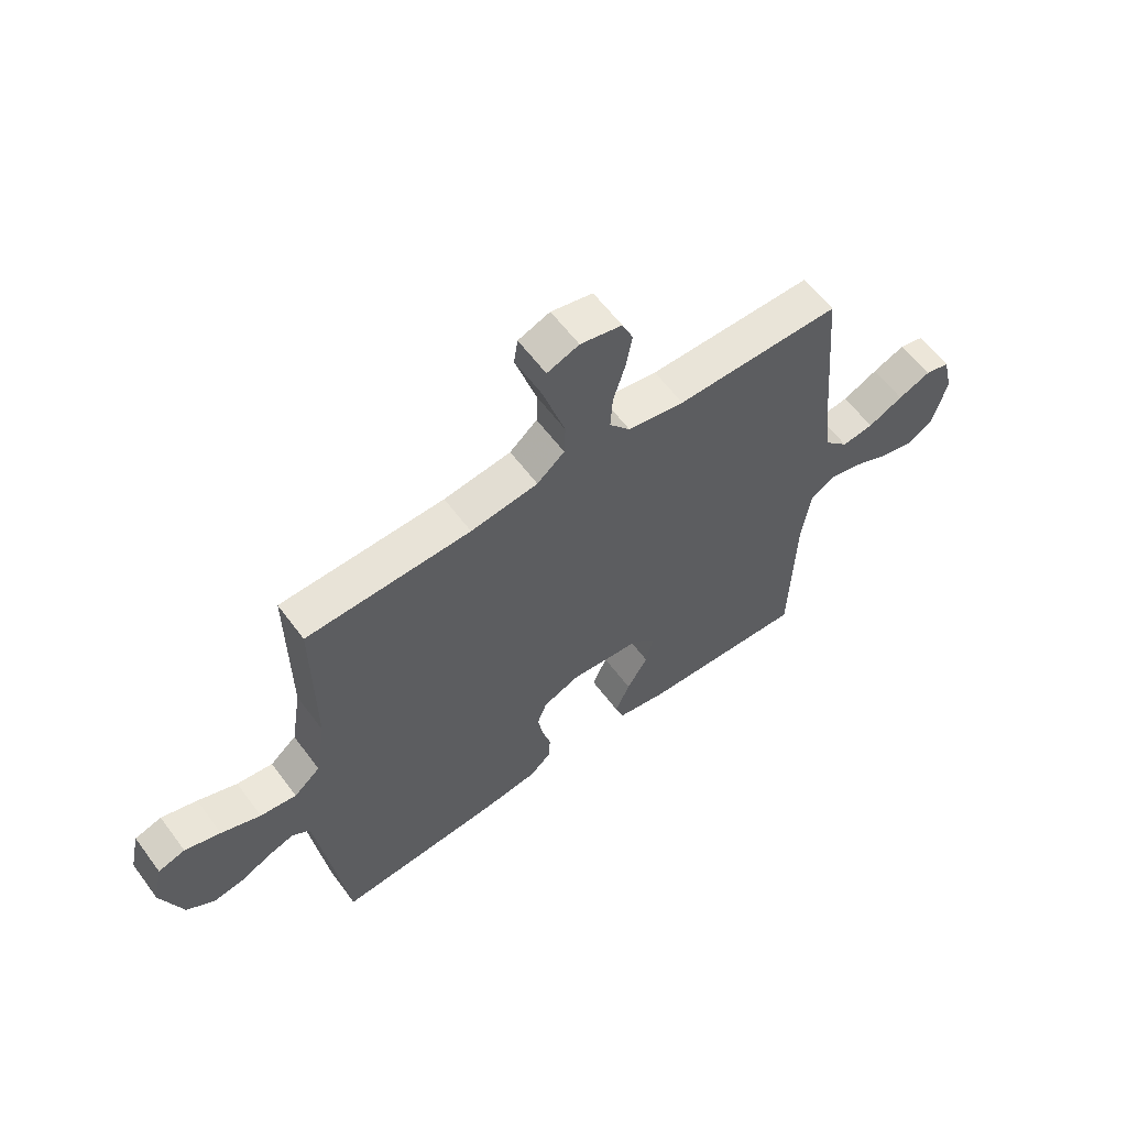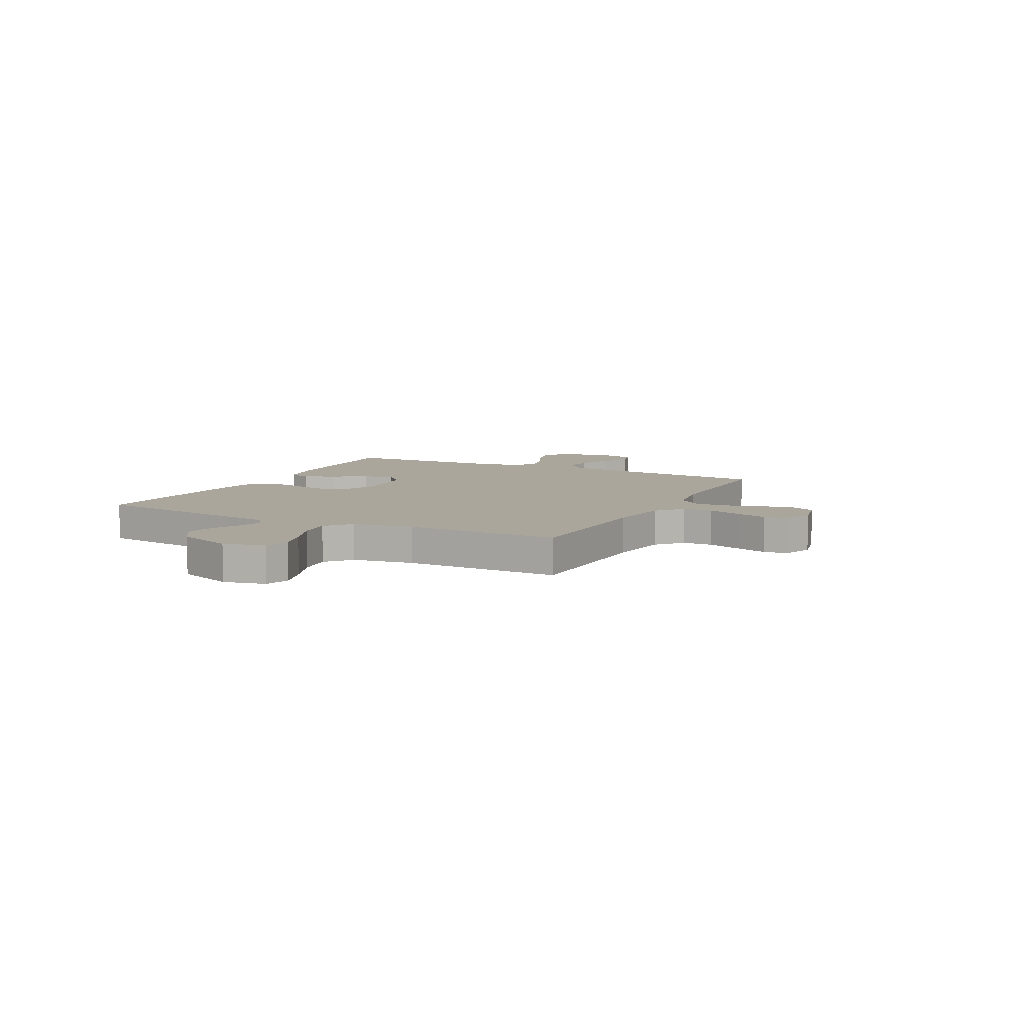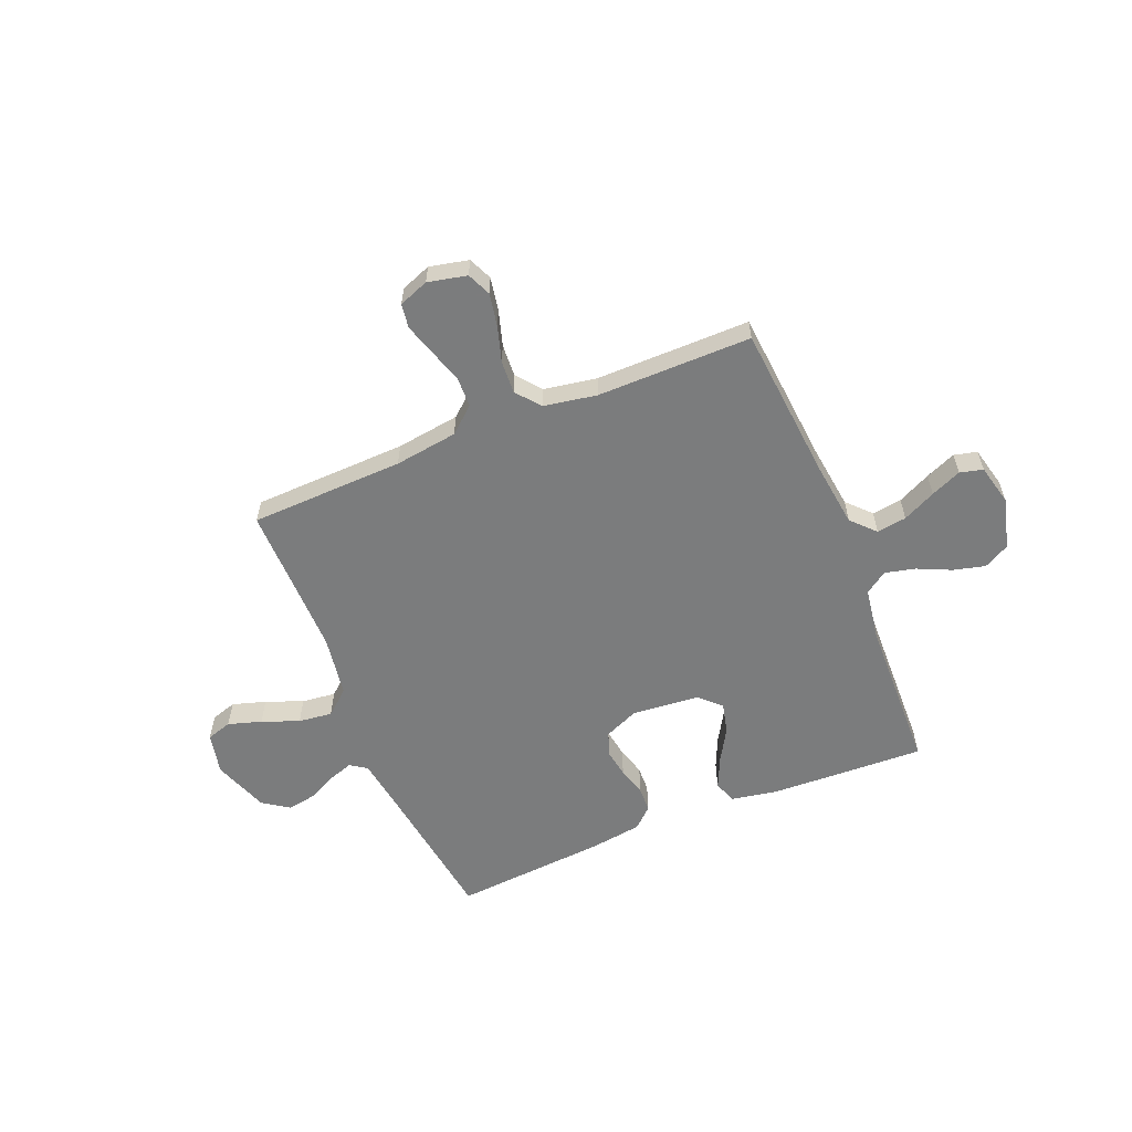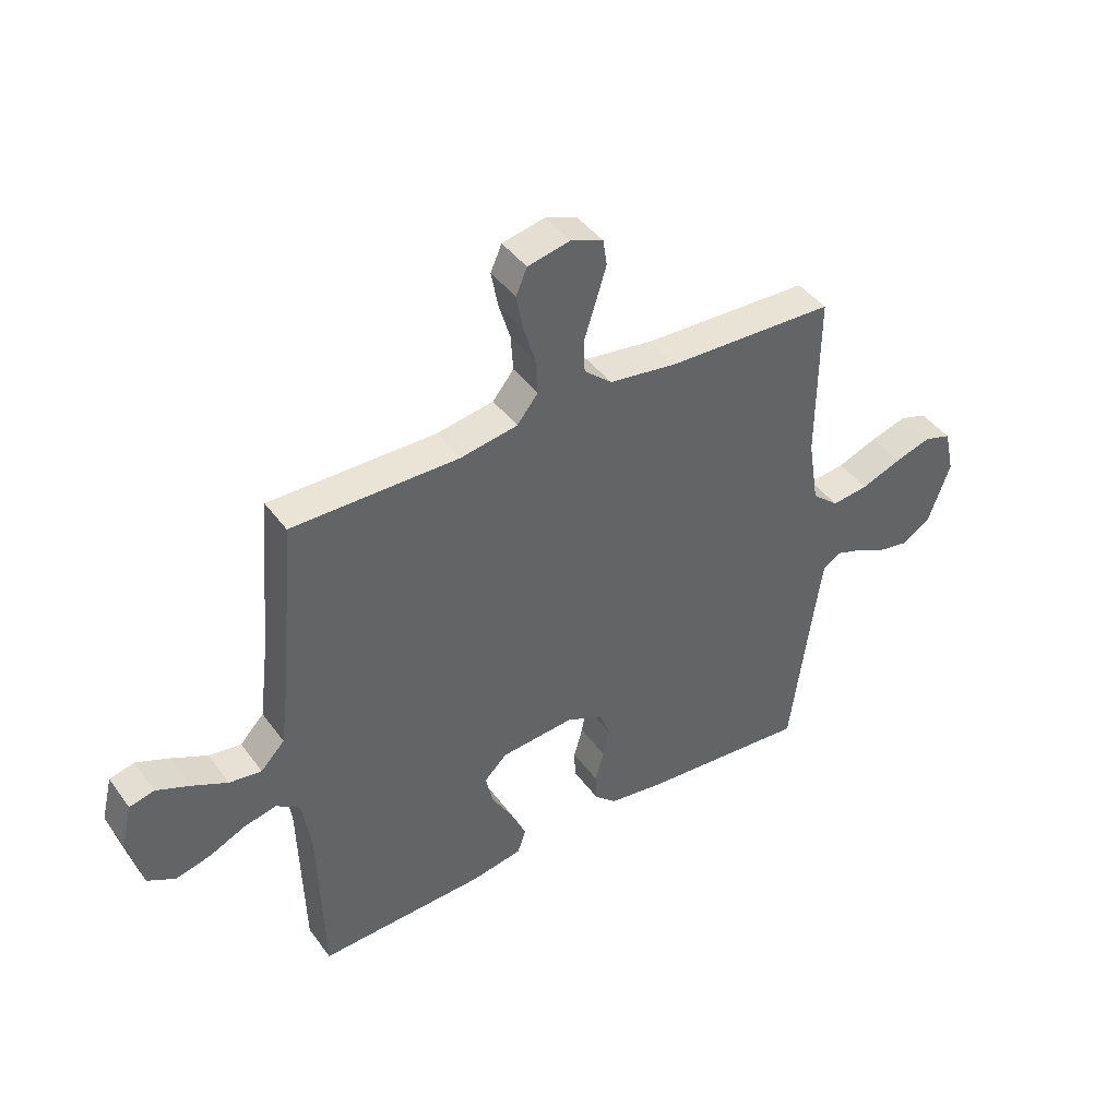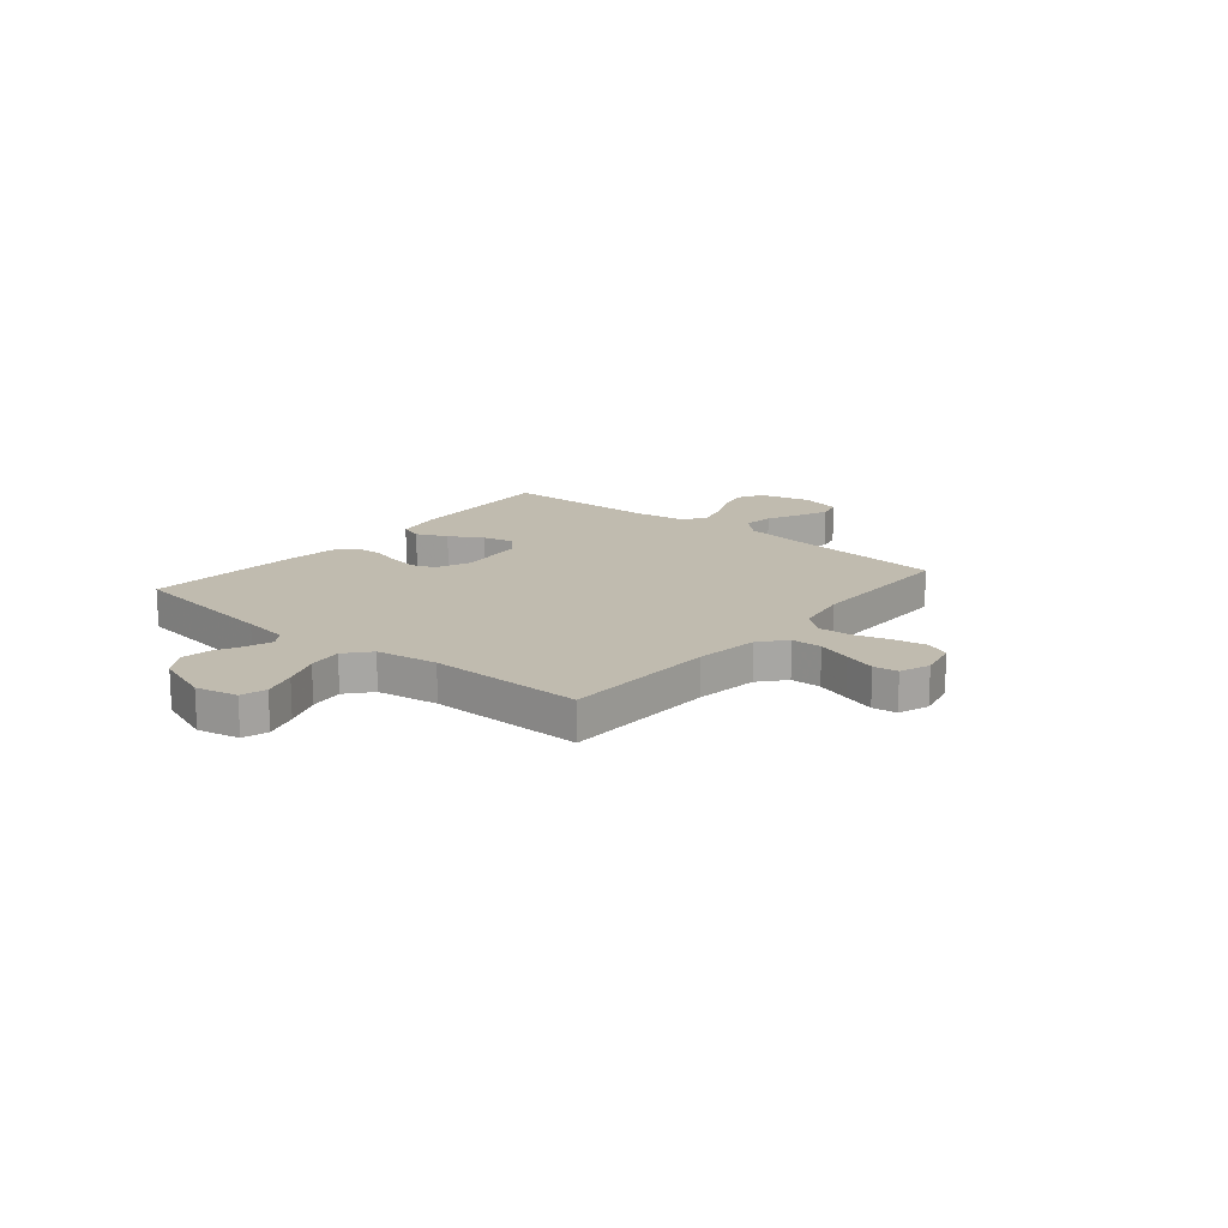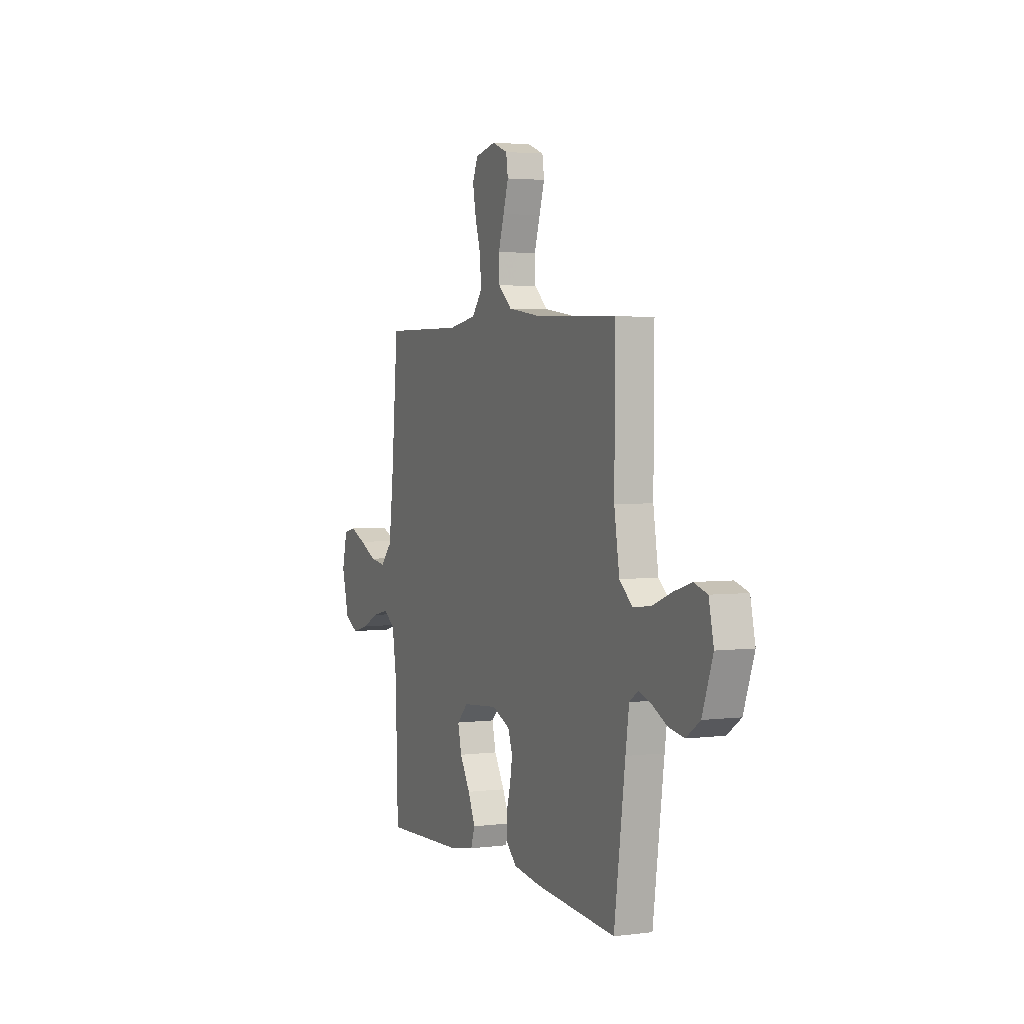
<metadata>
{"format":"obj","ext":"obj","renderer":"f3d","projection":"perspective","resolution":1024,"background":"white","views":[{"elev":59.9,"azim":-36.4,"up":"+Z"},{"elev":7.9,"azim":-63.0,"up":"+Y"},{"elev":-58.7,"azim":22.4,"up":"+Y"},{"elev":42.5,"azim":146.8,"up":"+Z"},{"elev":16.1,"azim":-50.3,"up":"+Y"},{"elev":3.1,"azim":-113.3,"up":"+Z"}]}
</metadata>
<code>
v 0.5 0.07 0.5
v 0.526 0.07 0.2
v 0.542 0.07 0.071
v 0.585 0.07 0.026
v 0.643 0.07 0.034
v 0.707 0.07 0.065
v 0.766 0.07 0.09
v 0.811 0.07 0.079
v 0.83 0.07 0
v 0.804 0.07 -0.1
v 0.754 0.07 -0.127
v 0.692 0.07 -0.111
v 0.627 0.07 -0.081
v 0.568 0.07 -0.067
v 0.525 0.07 -0.097
v 0.509 0.07 -0.2
v 0.5 0.07 -0.5
v 0.2 0.07 -0.487
v 0.108 0.07 -0.47
v 0.093 0.07 -0.426
v 0.12 0.07 -0.366
v 0.158 0.07 -0.302
v 0.172 0.07 -0.243
v 0.131 0.07 -0.203
v 0 0.07 -0.191
v -0.067 0.07 -0.22
v -0.084 0.07 -0.266
v -0.075 0.07 -0.321
v -0.059 0.07 -0.377
v -0.061 0.07 -0.427
v -0.1 0.07 -0.463
v -0.2 0.07 -0.477
v -0.5 0.07 -0.5
v -0.541 0.07 -0.2
v -0.554 0.07 -0.112
v -0.586 0.07 -0.09
v -0.634 0.07 -0.106
v -0.688 0.07 -0.133
v -0.745 0.07 -0.143
v -0.796 0.07 -0.108
v -0.835 0.07 0
v -0.817 0.07 0.081
v -0.768 0.07 0.096
v -0.703 0.07 0.076
v -0.631 0.07 0.048
v -0.565 0.07 0.04
v -0.517 0.07 0.081
v -0.498 0.07 0.2
v -0.5 0.07 0.5
v -0.2 0.07 0.509
v -0.077 0.07 0.526
v -0.027 0.07 0.569
v -0.025 0.07 0.628
v -0.046 0.07 0.694
v -0.065 0.07 0.755
v -0.058 0.07 0.802
v 0 0.07 0.824
v 0.076 0.07 0.807
v 0.096 0.07 0.761
v 0.084 0.07 0.697
v 0.063 0.07 0.628
v 0.059 0.07 0.564
v 0.097 0.07 0.517
v 0.2 0.07 0.499
v 0.5 0 0.5
v 0.526 0 0.2
v 0.542 0 0.071
v 0.585 0 0.026
v 0.643 0 0.034
v 0.707 0 0.065
v 0.766 0 0.09
v 0.811 0 0.079
v 0.83 0 0
v 0.804 0 -0.1
v 0.754 0 -0.127
v 0.692 0 -0.111
v 0.627 0 -0.081
v 0.568 0 -0.067
v 0.525 0 -0.097
v 0.509 0 -0.2
v 0.5 0 -0.5
v 0.2 0 -0.487
v 0.108 0 -0.47
v 0.093 0 -0.426
v 0.12 0 -0.366
v 0.158 0 -0.302
v 0.172 0 -0.243
v 0.131 0 -0.203
v 0 0 -0.191
v -0.067 0 -0.22
v -0.084 0 -0.266
v -0.075 0 -0.321
v -0.059 0 -0.377
v -0.061 0 -0.427
v -0.1 0 -0.463
v -0.2 0 -0.477
v -0.5 0 -0.5
v -0.541 0 -0.2
v -0.554 0 -0.112
v -0.586 0 -0.09
v -0.634 0 -0.106
v -0.688 0 -0.133
v -0.745 0 -0.143
v -0.796 0 -0.108
v -0.835 0 0
v -0.817 0 0.081
v -0.768 0 0.096
v -0.703 0 0.076
v -0.631 0 0.048
v -0.565 0 0.04
v -0.517 0 0.081
v -0.498 0 0.2
v -0.5 0 0.5
v -0.2 0 0.509
v -0.077 0 0.526
v -0.027 0 0.569
v -0.025 0 0.628
v -0.046 0 0.694
v -0.065 0 0.755
v -0.058 0 0.802
v 0 0 0.824
v 0.076 0 0.807
v 0.096 0 0.761
v 0.084 0 0.697
v 0.063 0 0.628
v 0.059 0 0.564
v 0.097 0 0.517
v 0.2 0 0.499
f 59 60 61
f 58 59 61
f 57 58 61
f 56 57 61
f 55 56 61
f 54 55 61
f 53 54 61
f 52 53 61 62
f 51 52 62 63
f 48 49 50
f 51 63 64
f 50 51 64
f 48 50 64
f 47 48 64
f 43 44 45
f 42 43 45
f 41 42 45
f 40 41 45
f 39 40 45
f 38 39 45
f 37 38 45
f 36 37 45 46
f 64 1 2
f 47 64 2
f 46 47 2
f 36 46 2
f 35 36 2
f 32 33 34
f 31 32 34
f 30 31 34
f 29 30 34
f 28 29 34
f 20 21 22
f 19 20 22
f 18 19 22
f 17 18 22
f 16 17 22
f 15 16 22 23
f 14 15 23 24
f 11 12 13
f 10 11 13
f 9 10 13
f 8 9 13
f 7 8 13
f 6 7 13
f 5 6 13
f 4 5 13 14
f 14 24 25
f 4 14 25
f 3 4 25
f 27 28 34 35
f 26 27 35
f 25 26 35
f 3 25 35
f 2 3 35
f 125 124 123
f 125 123 122
f 125 122 121
f 125 121 120
f 125 120 119
f 125 119 118
f 125 118 117
f 126 125 117 116
f 127 126 116 115
f 114 113 112
f 128 127 115
f 128 115 114
f 128 114 112
f 128 112 111
f 109 108 107
f 109 107 106
f 109 106 105
f 109 105 104
f 109 104 103
f 109 103 102
f 109 102 101
f 110 109 101 100
f 66 65 128
f 66 128 111
f 66 111 110
f 66 110 100
f 66 100 99
f 98 97 96
f 98 96 95
f 98 95 94
f 98 94 93
f 98 93 92
f 86 85 84
f 86 84 83
f 86 83 82
f 86 82 81
f 86 81 80
f 87 86 80 79
f 88 87 79 78
f 77 76 75
f 77 75 74
f 77 74 73
f 77 73 72
f 77 72 71
f 77 71 70
f 77 70 69
f 78 77 69 68
f 89 88 78
f 89 78 68
f 89 68 67
f 99 98 92 91
f 99 91 90
f 99 90 89
f 99 89 67
f 99 67 66
f 1 65 66 2
f 2 66 67 3
f 3 67 68 4
f 4 68 69 5
f 5 69 70 6
f 6 70 71 7
f 7 71 72 8
f 8 72 73 9
f 9 73 74 10
f 10 74 75 11
f 11 75 76 12
f 12 76 77 13
f 13 77 78 14
f 14 78 79 15
f 15 79 80 16
f 16 80 81 17
f 17 81 82 18
f 18 82 83 19
f 19 83 84 20
f 20 84 85 21
f 21 85 86 22
f 22 86 87 23
f 23 87 88 24
f 24 88 89 25
f 25 89 90 26
f 26 90 91 27
f 27 91 92 28
f 28 92 93 29
f 29 93 94 30
f 30 94 95 31
f 31 95 96 32
f 32 96 97 33
f 33 97 98 34
f 34 98 99 35
f 35 99 100 36
f 36 100 101 37
f 37 101 102 38
f 38 102 103 39
f 39 103 104 40
f 40 104 105 41
f 41 105 106 42
f 42 106 107 43
f 43 107 108 44
f 44 108 109 45
f 45 109 110 46
f 46 110 111 47
f 47 111 112 48
f 48 112 113 49
f 49 113 114 50
f 50 114 115 51
f 51 115 116 52
f 52 116 117 53
f 53 117 118 54
f 54 118 119 55
f 55 119 120 56
f 56 120 121 57
f 57 121 122 58
f 58 122 123 59
f 59 123 124 60
f 60 124 125 61
f 61 125 126 62
f 62 126 127 63
f 63 127 128 64
f 64 128 65 1

</code>
